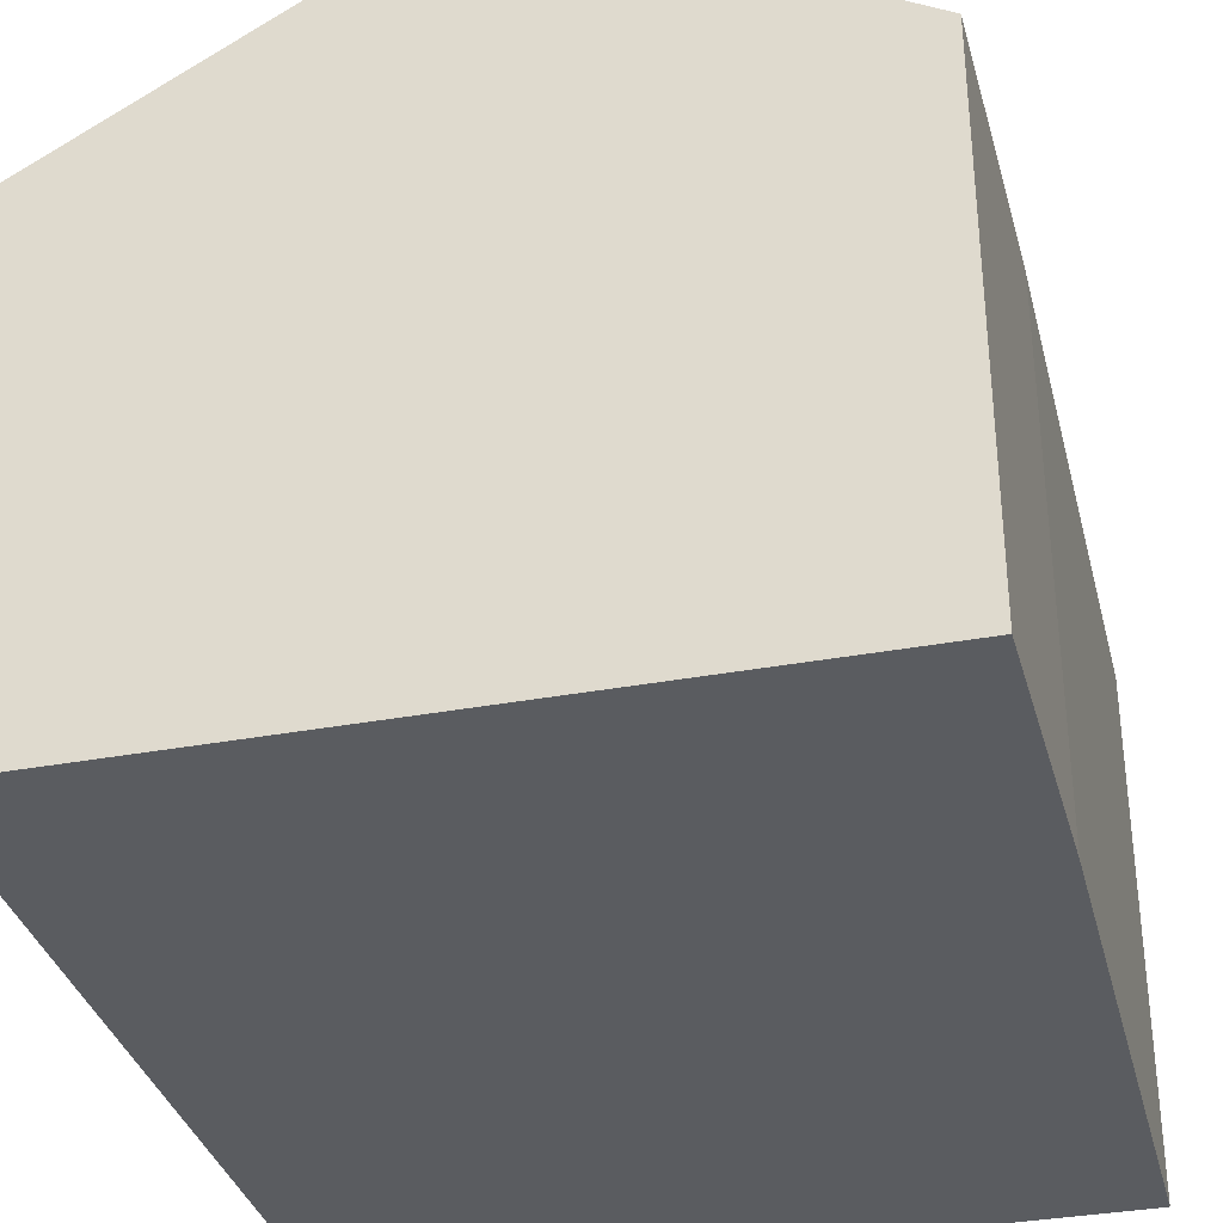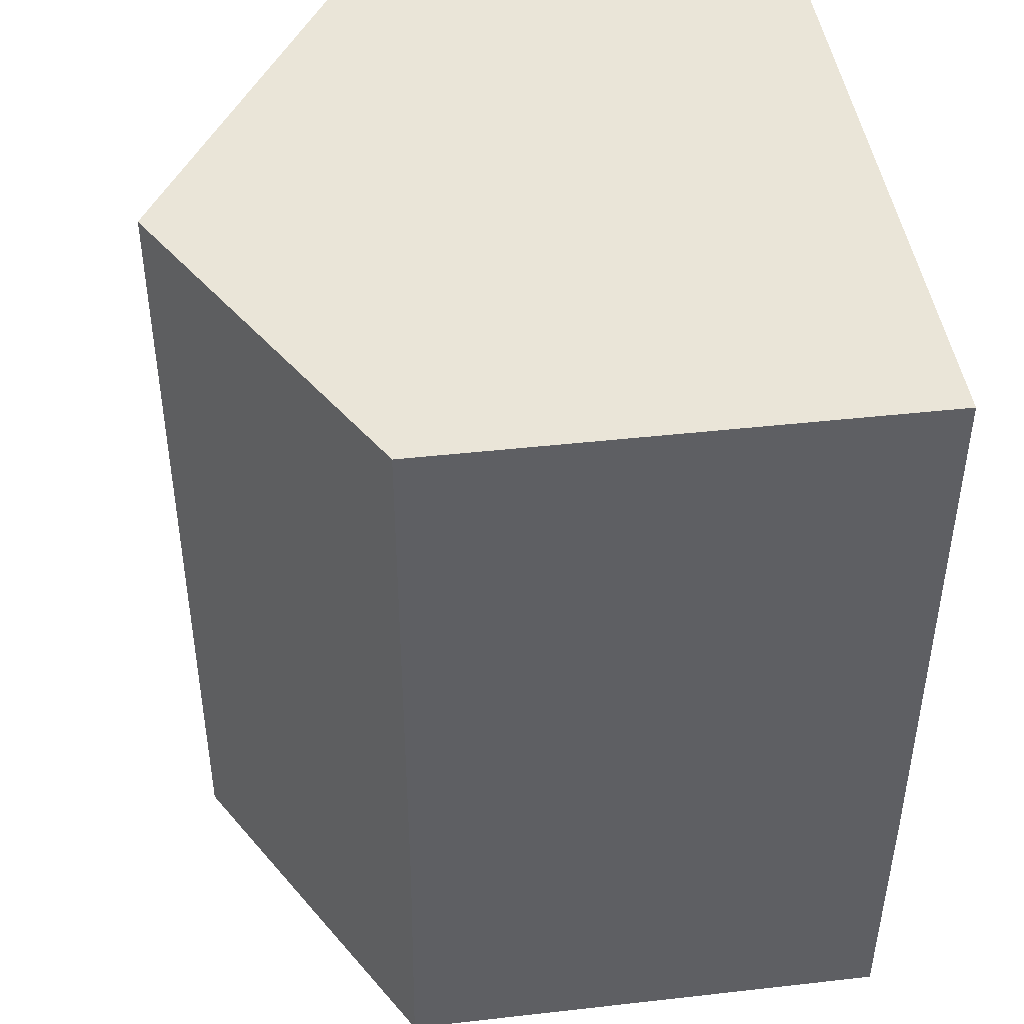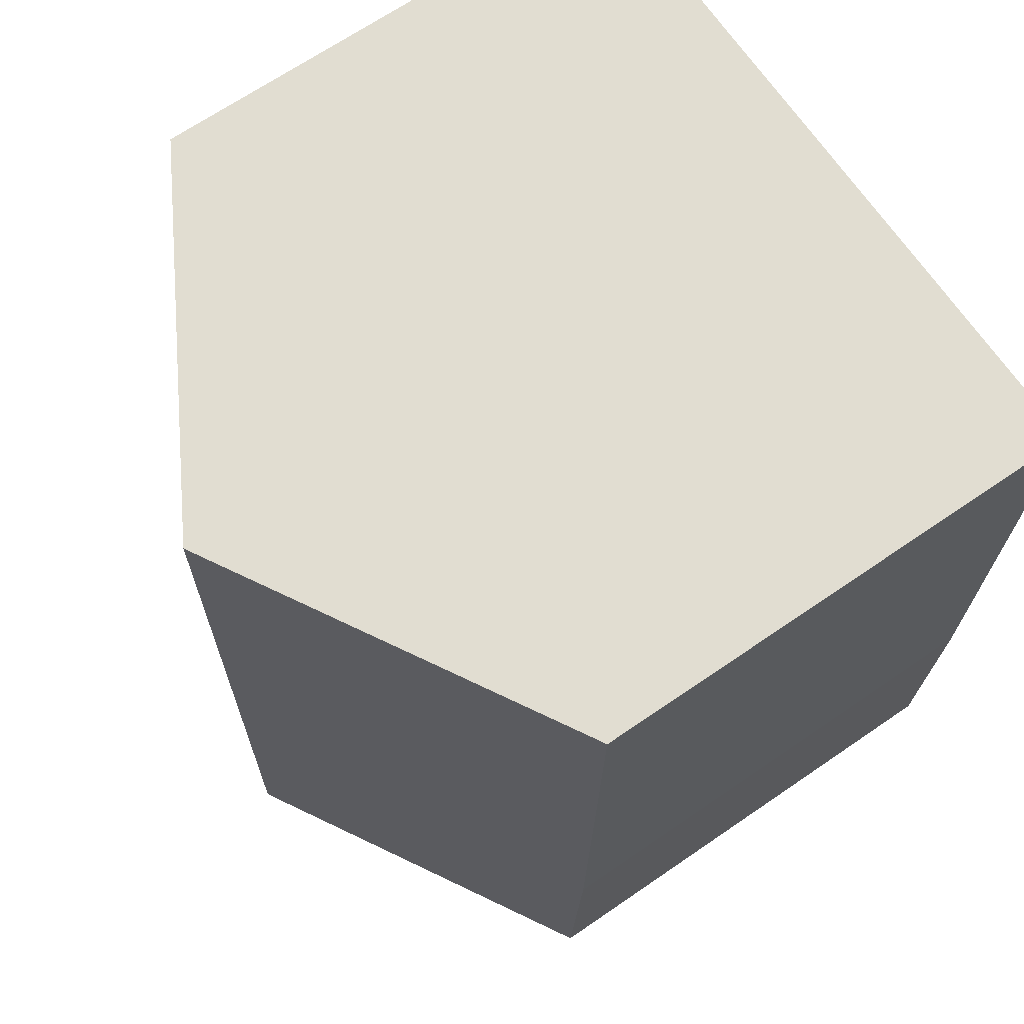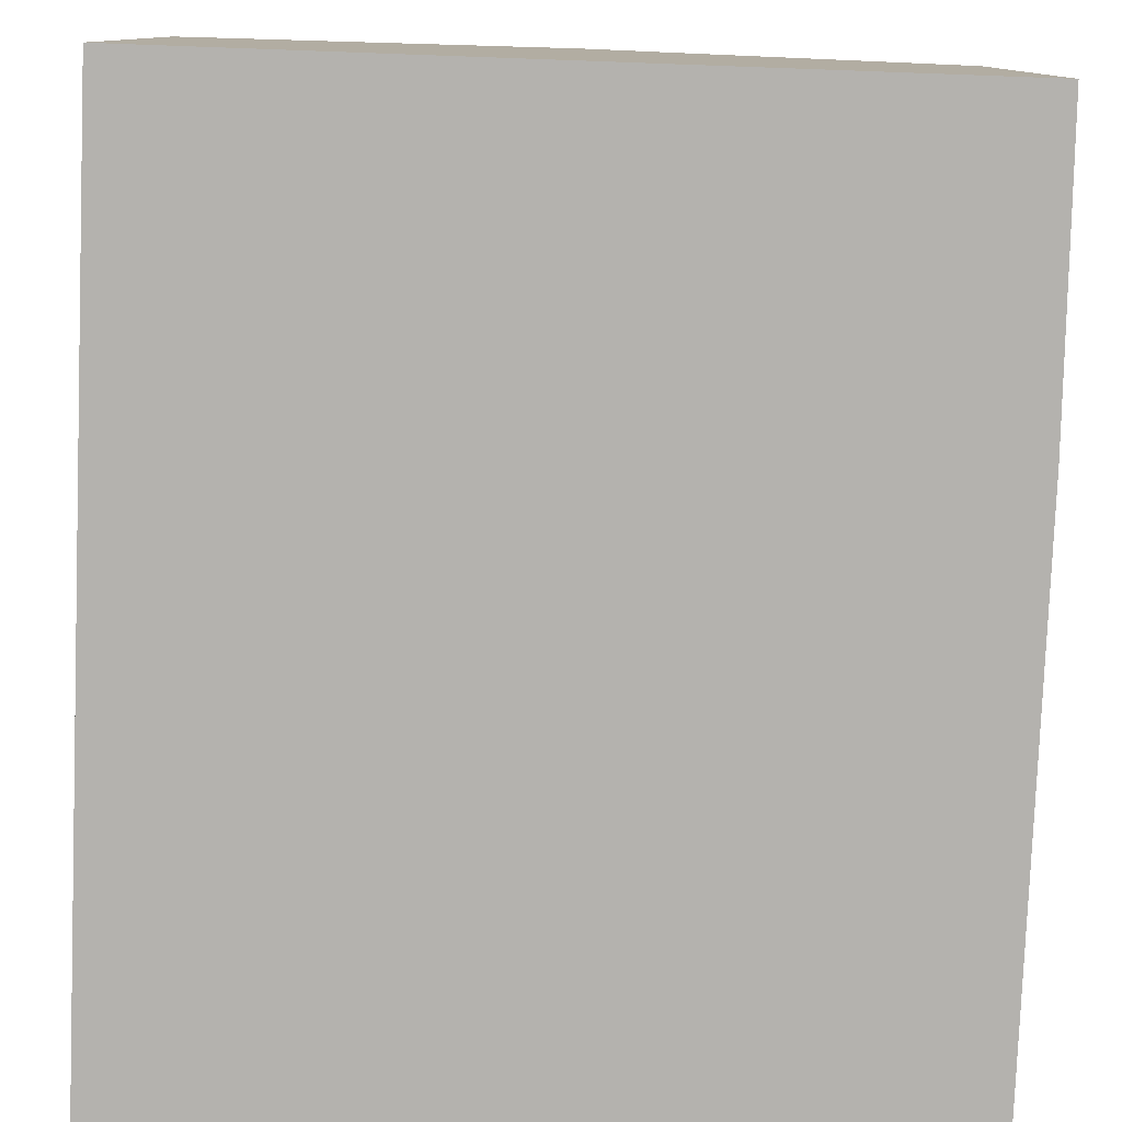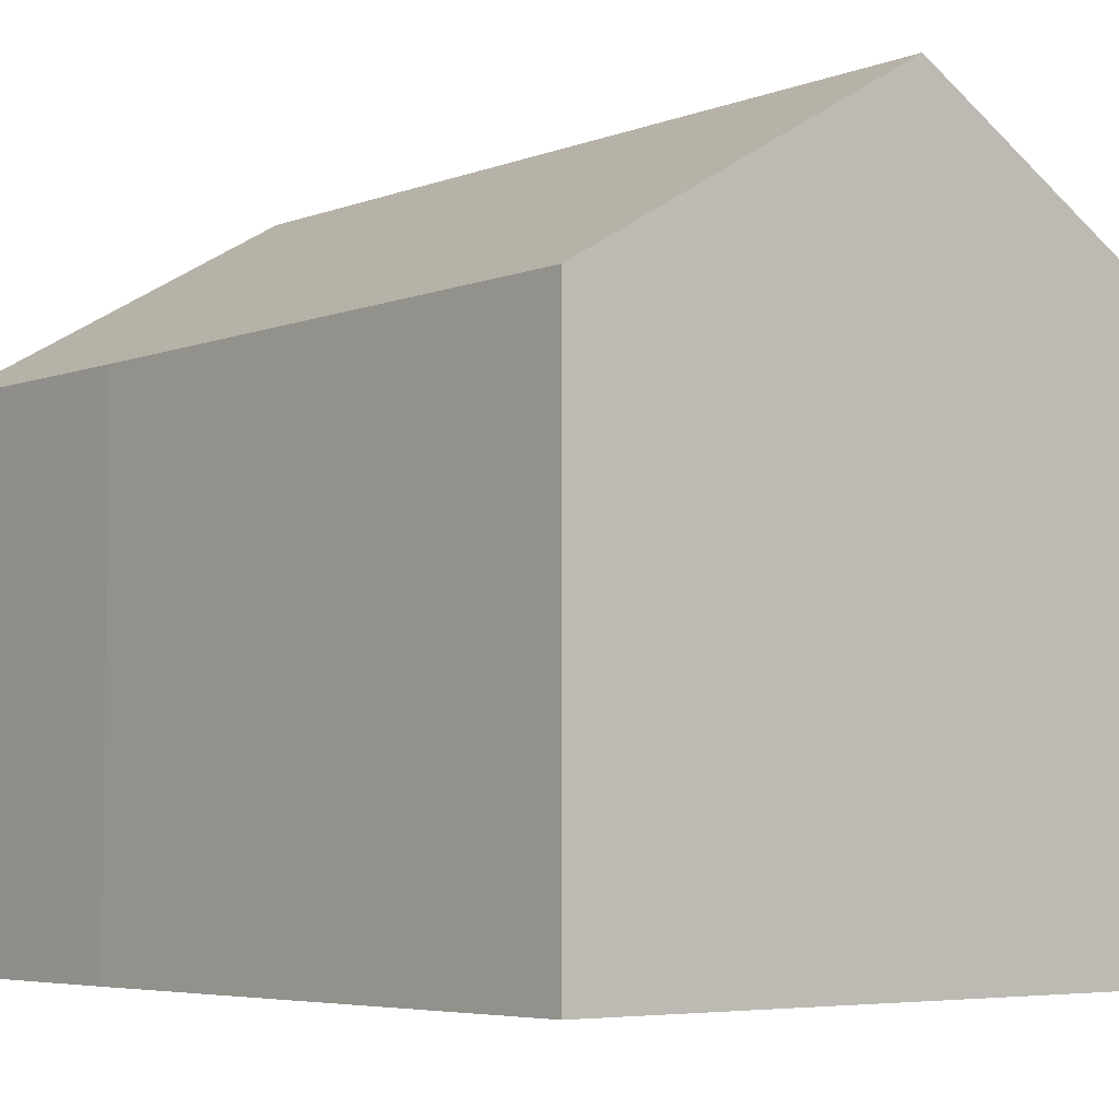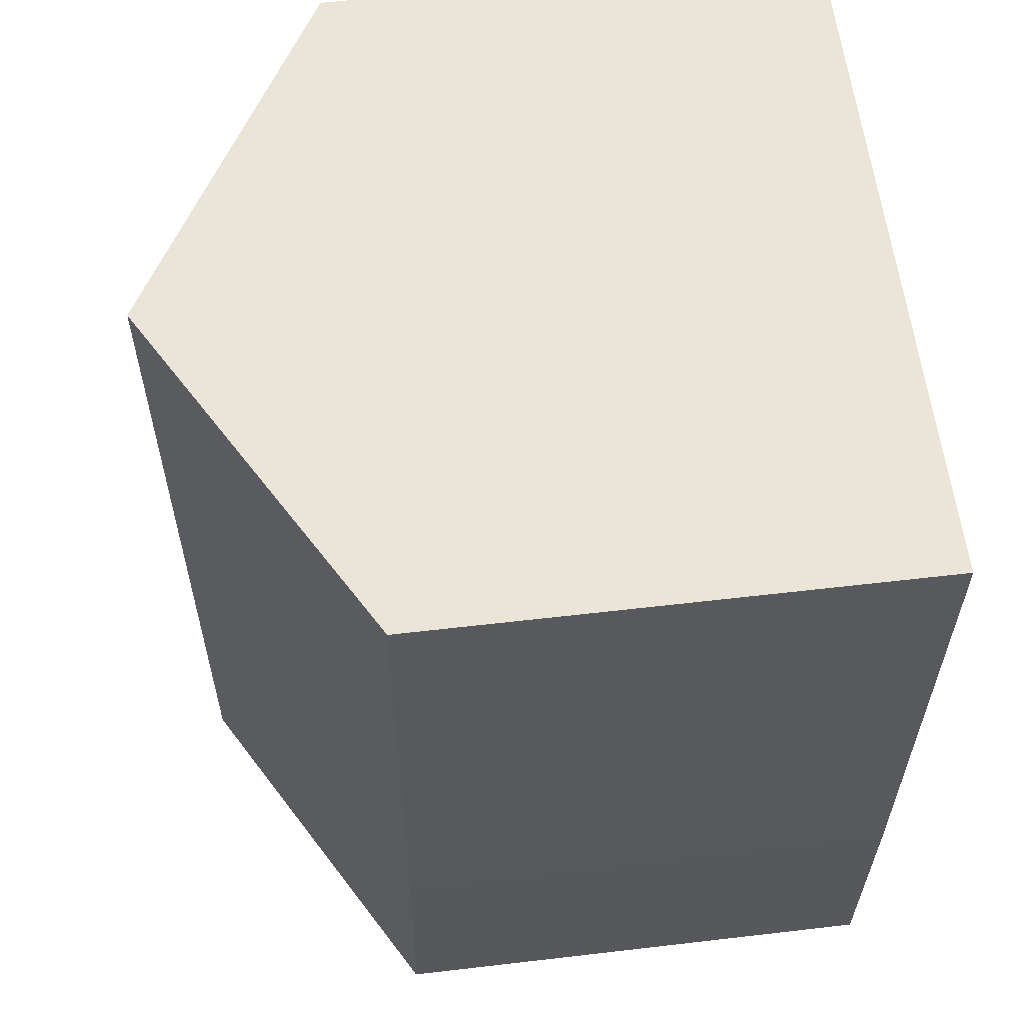
<metadata>
{"format":"obj","ext":"obj","renderer":"f3d","projection":"perspective","resolution":1024,"background":"white","views":[{"elev":-34.2,"azim":-166.9,"up":"+Y"},{"elev":43.4,"azim":-97.6,"up":"+Z"},{"elev":68.0,"azim":-124.5,"up":"+Z"},{"elev":-79.7,"azim":176.9,"up":"+Y"},{"elev":-5.2,"azim":-41.0,"up":"+Y"},{"elev":58.6,"azim":-96.9,"up":"+Z"}]}
</metadata>
<code>
v  12.03 8.785 -14.29
v  12.33 8.603 -13.17
v  12.34 8.603 -14.29
v  6.265 12.11 -14.4
v  12.25 8.603 -7.761
v  6.063 12.11 0.111
v  12.23 8.603 -6.329
v  12.14 8.603 0.025
v  11.73 8.843 0.214
v  12.14 8.603 0.222
v  11.77 8.818 0.215
v  4.093 10.86 -14.44
v  0.291 8.663 -14.5
v  0.137 8.613 -9.772
v  0.067 8.612 -4.789
v  0 8.612 5.273e-16
v  12.14 -1.359e-17 0.222
v  12.14 -1.531e-18 0.025
v  12.23 3.875e-16 -6.329
v  12.33 8.064e-16 -13.17
v  12.34 8.748e-16 -14.29
v  12.25 4.752e-16 -7.761
v  0.291 8.881e-16 -14.5
v  12.03 8.751e-16 -14.29
v  6.265 8.815e-16 -14.4
v  4.093 8.839e-16 -14.44
v  0.137 5.984e-16 -9.772
v  0 0 0
v  0.067 2.932e-16 -4.789
v  6.063 -6.797e-18 0.111
v  11.77 -1.317e-17 0.215
v  11.73 -1.31e-17 0.214
g defaultobject
f 1 2 3
f 2 1 4
f 2 4 5
f 5 4 6
f 5 6 7
f 7 6 8
f 8 6 9
f 8 9 10
f 10 9 11
f 12 6 4
f 6 12 13
f 6 13 14
f 6 14 15
f 6 15 16
f 17 8 10
f 8 17 7
f 7 17 5
f 5 17 2
f 2 17 18
f 2 18 19
f 2 19 3
f 3 19 20
f 3 20 21
f 20 19 22
f 21 1 3
f 1 21 4
f 4 21 12
f 12 21 13
f 13 21 23
f 23 21 24
f 23 24 25
f 23 25 26
f 23 14 13
f 14 23 27
f 27 15 14
f 15 27 16
f 16 27 28
f 28 27 29
f 28 6 16
f 6 28 9
f 9 28 30
f 9 30 11
f 11 30 10
f 10 30 17
f 17 30 31
f 31 30 32
f 26 27 23
f 27 26 25
f 27 25 24
f 27 24 29
f 29 24 21
f 29 21 20
f 29 20 28
f 28 20 22
f 28 22 30
f 30 22 19
f 30 19 18
f 30 18 32
f 32 18 31
f 31 18 17

</code>
